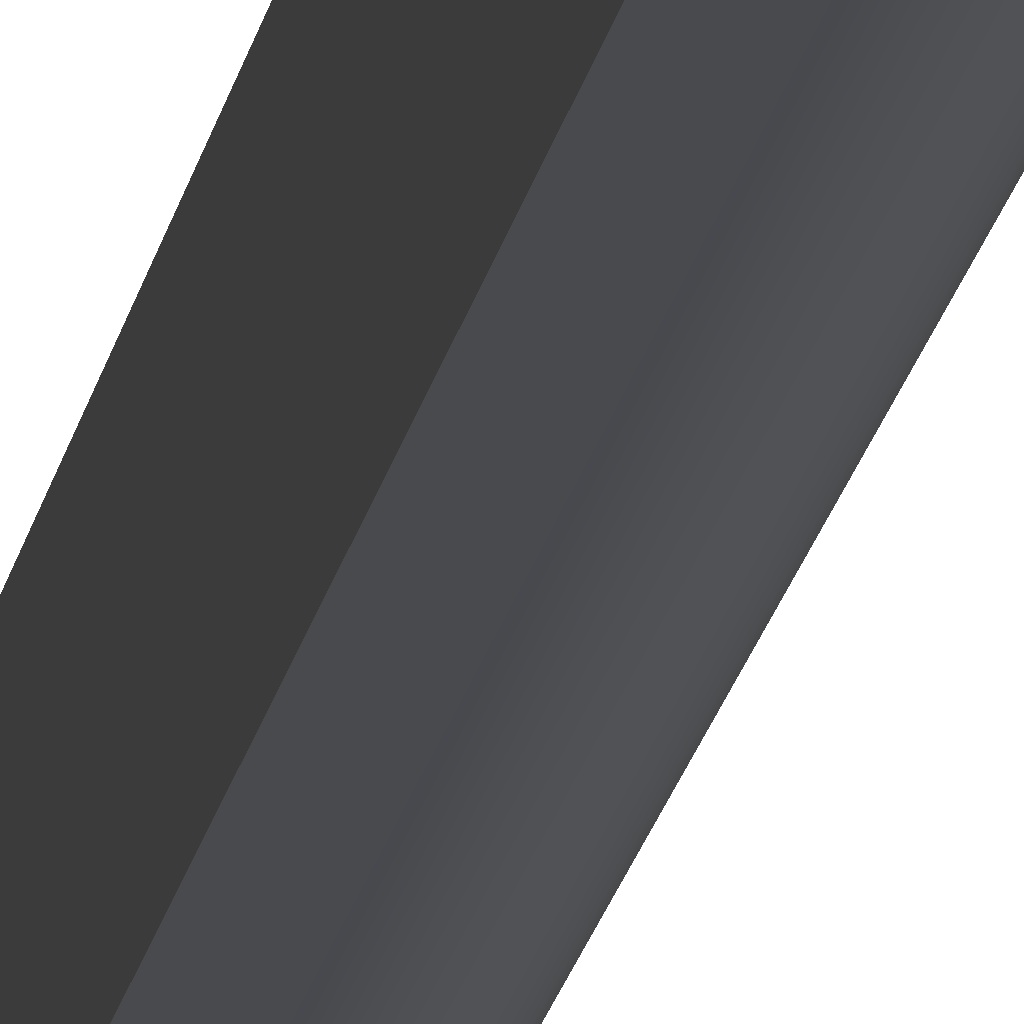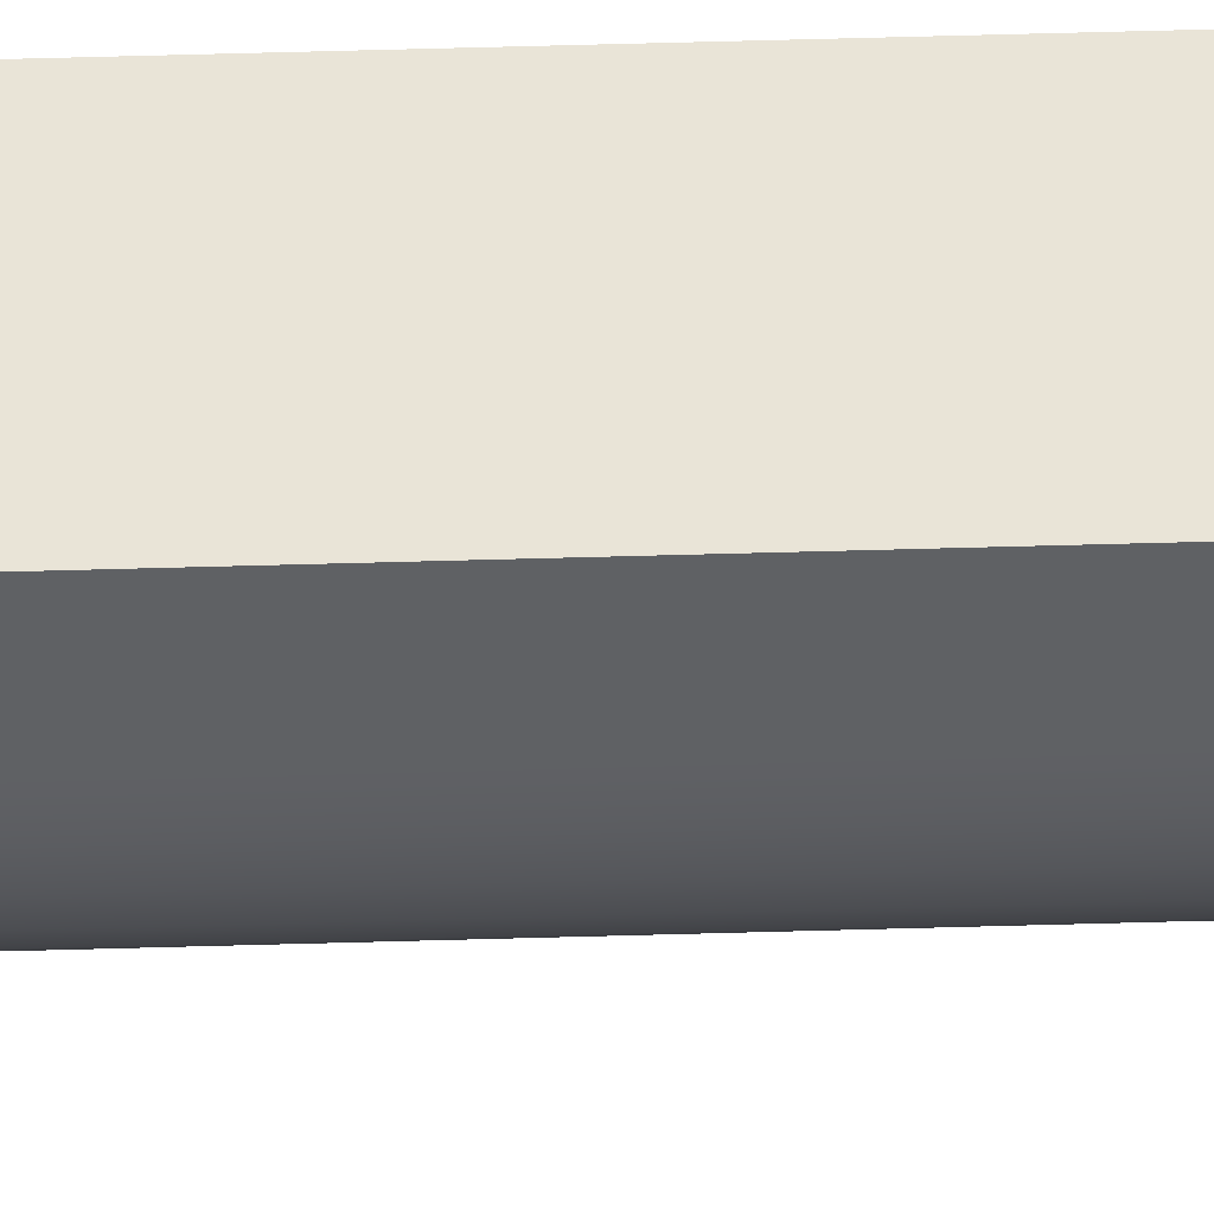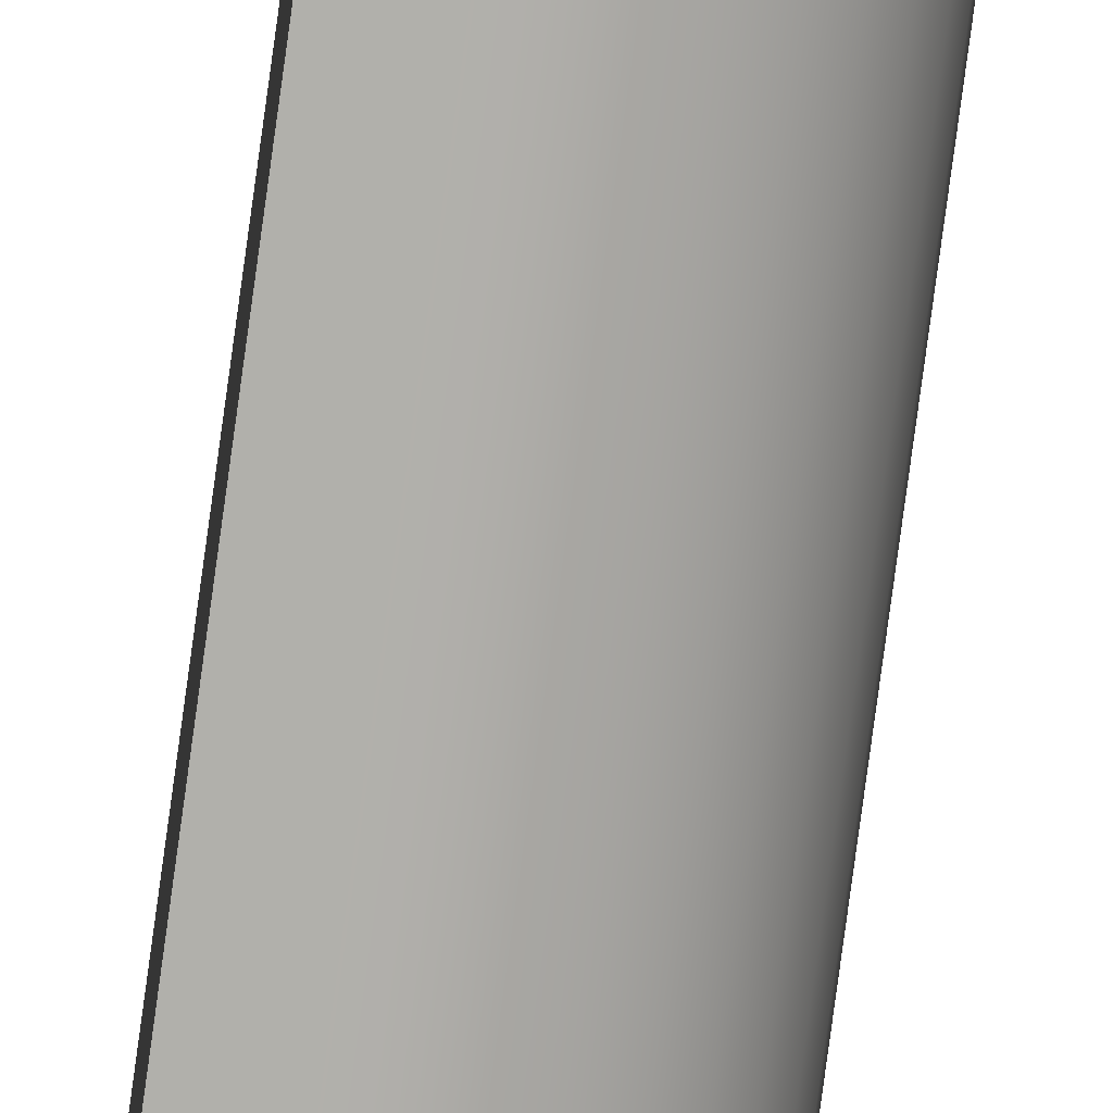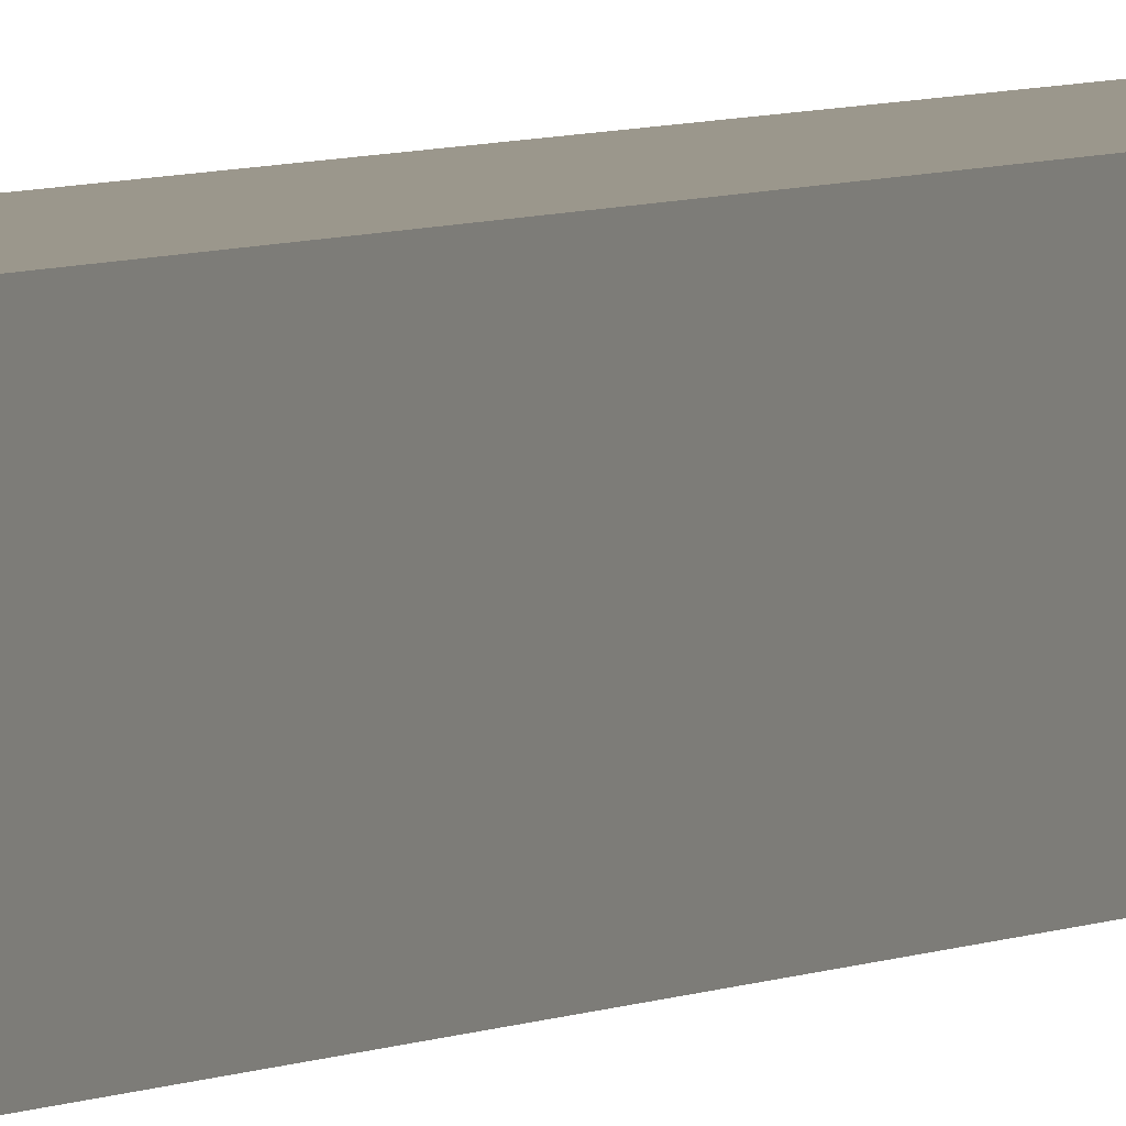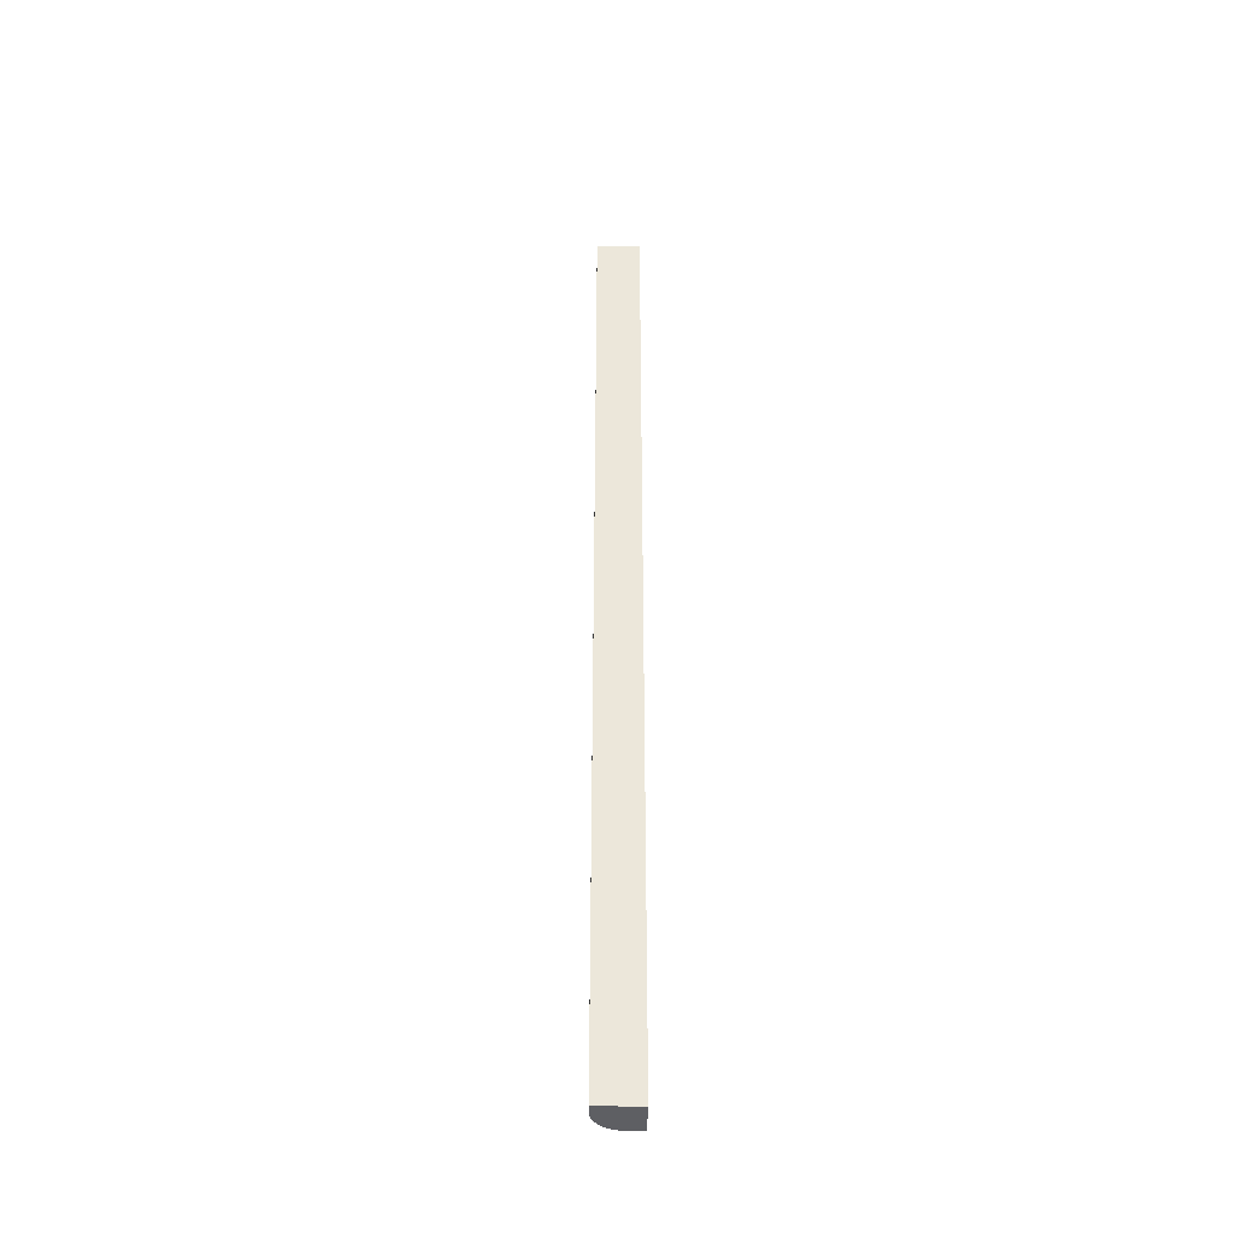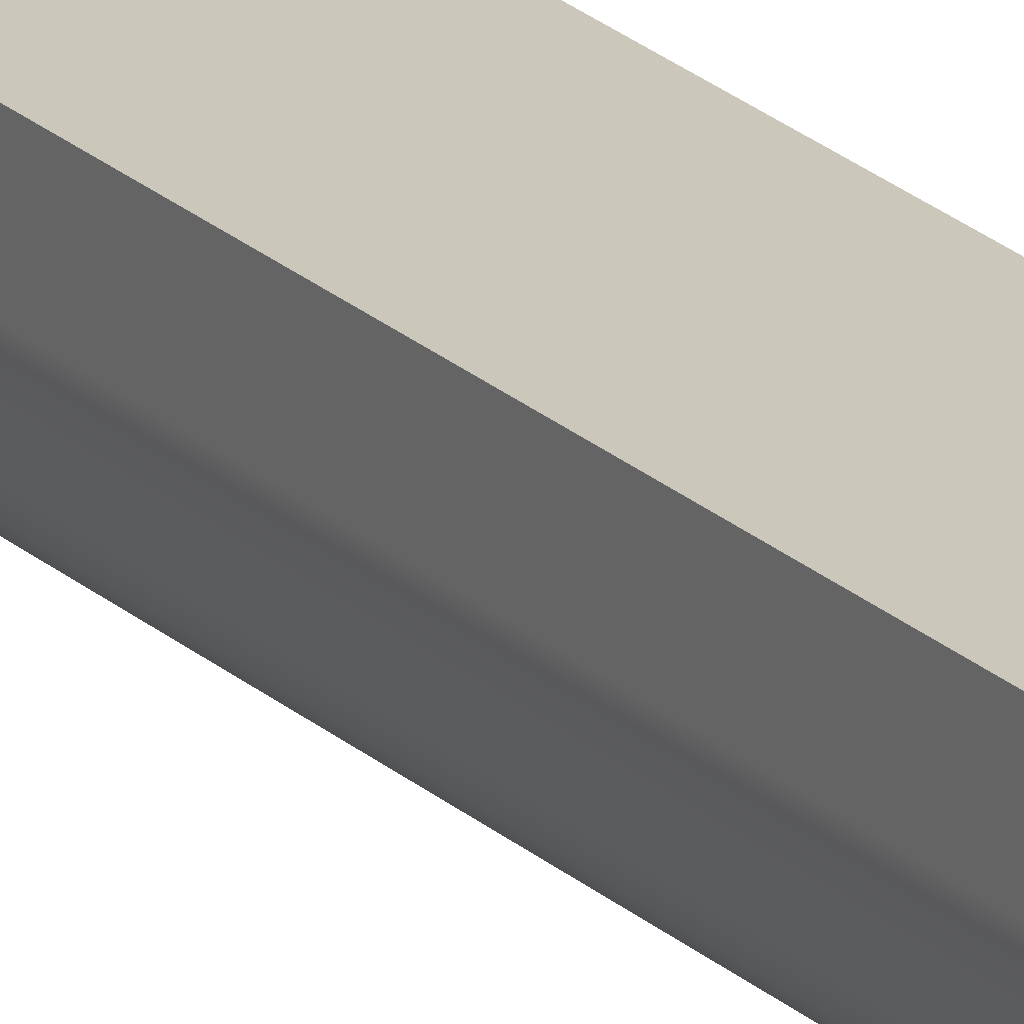
<metadata>
{"format":"obj","ext":"obj","renderer":"f3d","projection":"perspective","resolution":1024,"background":"white","views":[{"elev":-13.4,"azim":-6.9,"up":"+Z"},{"elev":43.3,"azim":87.9,"up":"+Z"},{"elev":-78.5,"azim":-7.7,"up":"+Z"},{"elev":2.8,"azim":-160.4,"up":"+Z"},{"elev":-40.5,"azim":-91.1,"up":"+Y"},{"elev":21.7,"azim":147.5,"up":"+Z"}]}
</metadata>
<code>
g Body302
v 1190 1435 505
v 1190 1435 505
v 1191 1435 505.1
v 1191 1435 505.2
v 1191 1435 505.4
v 1191 1435 505.5
v 1191 1435 505.8
v 1191 1435 506
v 1192 1435 506.2
v 1192 1435 506.5
v 1192 1385 506.5
v 1192 1385 506.2
v 1191 1385 506
v 1191 1385 505.8
v 1191 1385 505.5
v 1191 1385 505.4
v 1191 1385 505.2
v 1191 1385 505.1
v 1190 1385 505
v 1190 1385 505
v 1190 1430 505
v 1190 1424 505
v 1190 1418 505
v 1190 1413 505
v 1190 1407 505
v 1190 1402 505
v 1190 1396 505
v 1190 1391 505
v 1191 1430 505.1
v 1191 1424 505.1
v 1191 1418 505.1
v 1191 1413 505.1
v 1191 1407 505.1
v 1191 1402 505.1
v 1191 1396 505.1
v 1191 1391 505.1
v 1191 1430 505.2
v 1191 1424 505.2
v 1191 1418 505.2
v 1191 1413 505.2
v 1191 1407 505.2
v 1191 1402 505.2
v 1191 1396 505.2
v 1191 1391 505.2
v 1191 1430 505.4
v 1191 1424 505.4
v 1191 1418 505.4
v 1191 1413 505.4
v 1191 1407 505.4
v 1191 1402 505.4
v 1191 1396 505.4
v 1191 1391 505.4
v 1191 1430 505.5
v 1191 1424 505.5
v 1191 1418 505.5
v 1191 1413 505.5
v 1191 1407 505.5
v 1191 1402 505.5
v 1191 1396 505.5
v 1191 1391 505.5
v 1191 1430 505.8
v 1191 1424 505.8
v 1191 1418 505.8
v 1191 1413 505.8
v 1191 1407 505.8
v 1191 1402 505.8
v 1191 1396 505.8
v 1191 1391 505.8
v 1191 1430 506
v 1191 1424 506
v 1191 1418 506
v 1191 1413 506
v 1191 1407 506
v 1191 1402 506
v 1191 1396 506
v 1191 1391 506
v 1192 1430 506.2
v 1192 1424 506.2
v 1192 1418 506.2
v 1192 1413 506.2
v 1192 1407 506.2
v 1192 1402 506.2
v 1192 1396 506.2
v 1192 1391 506.2
v 1192 1435 507.2
v 1192 1385 507.2
v 1190 1435 505
v 1190 1435 507.2
v 1190 1385 507.2
v 1190 1385 505
f 2 21 1
f 1 21 22
f 1 22 23
f 23 22 31
f 23 31 32
f 32 31 40
f 32 40 41
f 41 40 49
f 41 49 50
f 50 49 58
f 50 58 59
f 59 58 67
f 59 67 68
f 68 67 76
f 68 76 13
f 13 76 12
f 12 76 84
f 12 84 11
f 11 84 83
f 11 83 82
f 82 83 74
f 82 74 73
f 73 74 65
f 73 65 64
f 64 65 56
f 64 56 55
f 55 56 47
f 55 47 46
f 46 47 38
f 46 38 37
f 37 38 29
f 37 29 3
f 3 29 2
f 2 29 21
f 3 4 37
f 37 4 45
f 37 45 46
f 46 45 54
f 46 54 55
f 55 54 63
f 55 63 64
f 64 63 72
f 64 72 73
f 73 72 81
f 73 81 82
f 82 81 11
f 4 5 45
f 45 5 53
f 45 53 54
f 54 53 62
f 54 62 63
f 63 62 71
f 63 71 72
f 72 71 80
f 72 80 81
f 81 80 11
f 5 6 53
f 53 6 61
f 53 61 62
f 62 61 70
f 62 70 71
f 71 70 79
f 71 79 80
f 80 79 10
f 80 10 11
f 6 7 61
f 61 7 69
f 61 69 70
f 70 69 78
f 70 78 79
f 79 78 10
f 7 8 69
f 69 8 77
f 69 77 78
f 78 77 10
f 8 9 77
f 77 9 10
f 13 14 68
f 68 14 60
f 68 60 59
f 59 60 51
f 59 51 50
f 50 51 42
f 50 42 41
f 41 42 33
f 41 33 32
f 32 33 24
f 32 24 23
f 23 24 1
f 14 15 60
f 60 15 52
f 60 52 51
f 51 52 43
f 51 43 42
f 42 43 34
f 42 34 33
f 33 34 25
f 33 25 24
f 24 25 1
f 15 16 52
f 52 16 44
f 52 44 43
f 43 44 35
f 43 35 34
f 34 35 26
f 34 26 25
f 25 26 20
f 25 20 1
f 16 17 44
f 44 17 36
f 44 36 35
f 35 36 27
f 35 27 26
f 26 27 20
f 17 18 36
f 36 18 28
f 36 28 27
f 27 28 20
f 18 19 28
f 28 19 20
f 22 21 30
f 30 21 29
f 30 29 38
f 22 30 31
f 31 30 39
f 31 39 40
f 40 39 48
f 40 48 49
f 49 48 57
f 49 57 58
f 58 57 66
f 58 66 67
f 67 66 75
f 67 75 76
f 76 75 84
f 39 30 38
f 48 39 47
f 47 39 38
f 57 48 56
f 56 48 47
f 66 57 65
f 65 57 56
f 75 66 74
f 74 66 65
f 84 75 83
f 83 75 74
f 10 85 11
f 11 85 86
f 85 10 88
f 88 10 9
f 88 9 8
f 8 7 88
f 88 7 6
f 88 6 5
f 5 4 88
f 88 4 3
f 88 3 2
f 2 1 88
f 88 1 87
f 88 89 85
f 85 89 86
f 1 20 87
f 87 20 90
f 90 20 89
f 89 20 19
f 89 19 18
f 18 17 89
f 89 17 16
f 89 16 15
f 15 14 89
f 89 14 13
f 89 13 12
f 12 11 89
f 89 11 86
f 89 88 90
f 90 88 87

</code>
